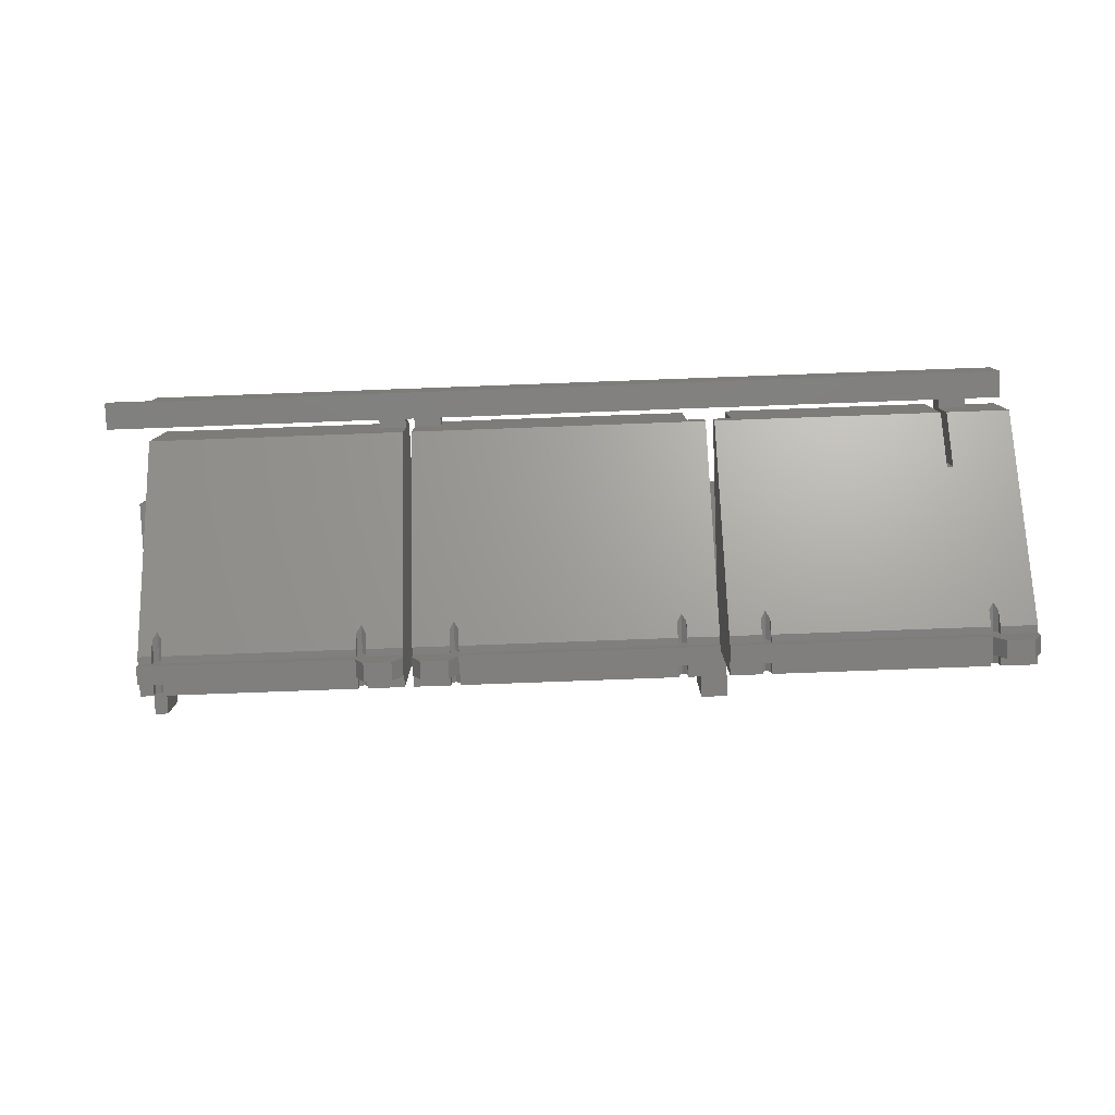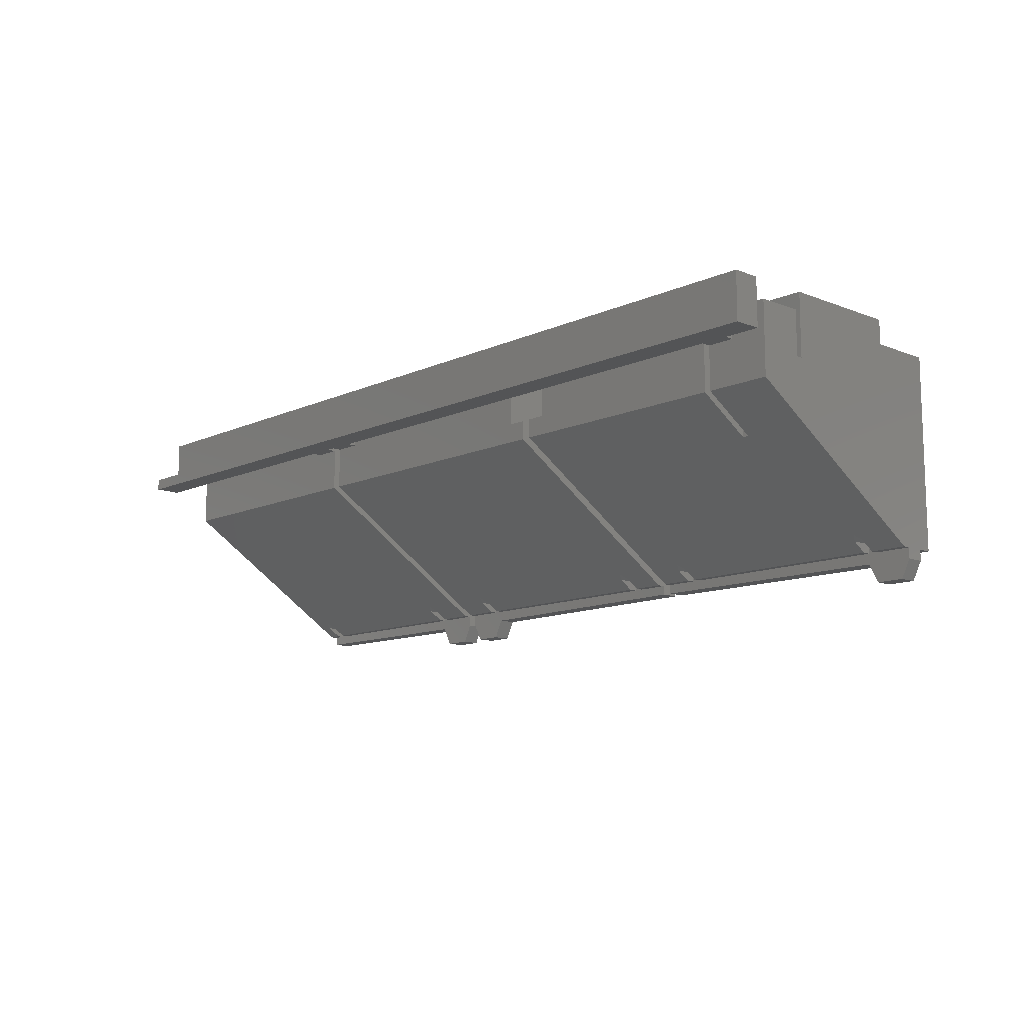
<metadata>
{"format":"stl","ext":"stl","renderer":"f3d","projection":"perspective","resolution":1024,"background":"white","views":[{"elev":-79.9,"azim":2.1,"up":"+Z"},{"elev":-11.6,"azim":47.1,"up":"+Z"}]}
</metadata>
<code>
# stl→obj: 363 verts, 726 faces
v 9.449 1.22 6.604
v 9.449 1.22 5.182
v 8.534 1.22 6.604
v 0.762 1.22 7.569
v 8.534 1.22 7.569
v 0.762 1.22 8.179
v 8.534 1.22 8.179
v 1.524 9.144 1.27
v 1.372 8.687 1.422
v 1.524 8.687 1.27
v 1.524 8.078 1.27
v 1.524 7.346 1.27
v 1.524 7.824 0.9652
v 1.524 8.078 0.9652
v 1.372 8.078 1.422
v 1.372 7.108 1.422
v 1.219 8.078 1.27
v 1.219 7.824 0.9652
v 1.219 7.346 1.27
v 1.219 8.078 0.9652
v 1.219 9.144 0.9652
v 0.762 8.687 0.9652
v 1.219 8.687 0.9652
v 0.762 9.144 0.9652
v 8.23 8.687 0.9652
v 7.92 8.687 0.6185
v 9.449 8.687 0.6096
v 7.315 9.144 8.179
v 7.315 7.011 7.569
v 7.315 7.011 8.179
v 7.315 7.011 7.417
v 7.315 9.144 7.569
v 0.762 1.22 5.182
v 7.315 9.144 7.417
v 9.449 7.011 7.569
v 9.449 7.011 7.417
v 9.449 7.011 8.179
v 9.449 9.144 7.417
v 0.9144 8.687 0.6595
v 0.762 8.687 0.6595
v 0.762 8.078 0.6595
v 0.9144 8.078 0.6595
v 7.92 8.078 0.6185
v 1.219 8.687 1.27
v 1.524 8.687 0.9652
v 7.925 8.687 0.9652
v 7.925 8.687 1.27
v 8.23 8.687 1.27
v 8.077 8.687 1.422
v 9.449 8.687 0.9652
v 8.23 8.687 1e-09
v 9.144 8.687 1e-09
v 1.372 9.144 1.422
v 1.219 9.144 1.27
v 1.524 9.144 0.9652
v 8.23 8.078 1.27
v 8.23 7.824 0.9652
v 8.23 8.078 0.9652
v 8.23 7.346 1.27
v 8.077 8.078 1.422
v 8.077 7.108 1.422
v 7.925 8.078 0.9652
v 7.925 7.824 0.9652
v 7.925 8.078 1.27
v 7.925 7.346 1.27
v 8.23 9.144 0.9652
v 8.23 9.144 1.27
v 7.925 9.144 1.27
v 7.925 9.144 0.9652
v 8.077 9.144 1.422
v 9.449 8.078 0.9652
v 9.449 7.824 0.9652
v 0.762 8.078 0.9652
v 0.762 7.824 0.9652
v 9.449 9.144 0.9652
v 8.23 8.625 5.001e-10
v 8.23 8.078 1e-09
v 9.144 8.078 1e-09
v 9.449 8.078 0.6096
v 11.89 9.144 7.417
v 11.89 7.011 7.569
v 11.89 7.011 7.417
v 11.89 7.011 8.179
v 11.89 9.144 8.179
v 9.754 7.011 7.569
v 9.754 7.011 7.417
v 9.754 7.011 8.179
v 19.81 9.144 5.804
v 19.81 1.22 5.182
v 19.81 1.22 5.804
v 19.81 7.824 0.9652
v 19.81 8.078 0.9652
v 19.81 8.687 0.9652
v 19.81 9.144 0.9652
v 19.81 8.687 0.6604
v 19.81 8.078 0.6604
v 19.2 9.144 5.804
v 19.2 1.22 5.804
v 18.75 8.078 0.9652
v 18.44 8.078 0.9652
v 11.28 8.078 0.6178
v 18.59 8.078 1.422
v 18.75 8.078 1.27
v 18.44 8.078 1.27
v 11.28 8.078 0.9652
v 11.28 8.078 1.27
v 10.97 8.078 1.27
v 11.13 8.078 1.422
v 10.97 8.078 0.9652
v 9.754 8.078 0.6096
v 9.754 8.078 0.9652
v 10.97 8.078 1e-09
v 10.06 8.078 1e-09
v 18.75 7.824 0.9652
v 11.13 7.108 1.422
v 9.754 1.22 5.182
v 9.754 7.824 0.9652
v 10.97 7.824 0.9652
v 10.97 7.346 1.27
v 18.44 7.346 1.27
v 11.28 7.346 1.27
v 18.44 7.824 0.9652
v 11.28 7.824 0.9652
v 18.59 7.108 1.422
v 18.75 7.346 1.27
v 10.67 1.22 6.604
v 9.754 1.22 6.604
v 19.2 1.22 7.569
v 10.67 1.22 7.569
v 10.67 1.22 8.179
v 19.2 1.22 8.179
v 18.44 8.687 0.9652
v 11.28 8.687 0.6178
v 9.754 8.687 0.6096
v 10.97 8.687 1e-09
v 10.06 8.687 1e-09
v 9.754 8.687 0.9652
v 10.97 8.687 0.9652
v 10.97 8.687 1.27
v 11.28 8.687 0.9652
v 11.13 8.687 1.422
v 11.28 8.687 1.27
v 18.75 8.687 0.9652
v 18.59 8.687 1.422
v 18.44 8.687 1.27
v 18.75 8.687 1.27
v 9.754 9.144 7.417
v 18.44 9.144 0.9652
v 11.28 9.144 0.9652
v 10.97 9.144 0.9652
v 9.754 9.144 0.9652
v 18.75 9.144 0.9652
v 18.75 9.144 1.27
v 18.59 9.144 1.422
v 18.44 9.144 1.27
v 11.28 9.144 1.27
v 11.13 9.144 1.422
v 10.97 9.144 1.27
v 19.2 9.144 7.569
v 19.2 9.144 8.179
v 19.2 3.861 6.845
v 19.2 3.861 8.179
v 19.2 3.861 7.569
v 19.2 6.858 6.845
v 19.2 6.858 7.569
v 19.2 6.858 8.179
v 20.12 9.144 5.804
v 20.12 1.22 5.804
v 20.12 1.22 5.182
v 20.12 8.687 0.9652
v 20.12 9.144 0.9652
v 20.12 8.078 0.9652
v 20.12 7.824 0.9652
v 20.12 8.687 0.6604
v 20.12 8.078 0.6604
v 20.73 1.22 5.804
v 20.73 9.144 5.804
v 21.18 9.144 0.9652
v 21.18 8.687 0.9652
v 20.73 1.22 7.569
v 27.84 1.22 7.569
v 20.73 1.22 8.179
v 27.84 1.22 8.179
v 27.84 1.22 5.182
v 21.18 7.824 0.9652
v 21.18 7.346 1.27
v 21.34 7.108 1.422
v 28.65 7.346 1.27
v 21.49 7.346 1.27
v 28.65 7.824 0.9652
v 21.49 7.824 0.9652
v 28.8 7.108 1.422
v 30.18 7.824 0.9652
v 28.96 7.346 1.27
v 28.96 7.824 0.9652
v 28.04 2.947 4.079
v 27.84 2.947 4.079
v 30.18 1.22 5.182
v 28.04 1.22 5.182
v 30.18 7.011 8.179
v 28.14 7.011 7.569
v 30.18 7.011 7.366
v 28.14 7.011 8.179
v 28.14 7.011 7.366
v 28.14 9.144 8.179
v 28.14 9.144 7.569
v 28.14 9.144 7.366
v 30.18 9.144 7.366
v 30.18 2.744 7.569
v 28.04 1.22 7.569
v 28.04 2.744 7.569
v 28.96 1.22 7.569
v 30.18 1.22 7.569
v 28.04 2.744 6.109
v 30.18 2.744 6.109
v 28.04 2.947 6.109
v 30.18 2.947 6.109
v 30.18 2.947 7.569
v 30.18 2.947 8.179
v 30.18 8.687 0.9652
v 30.18 8.078 0.6096
v 30.18 8.078 0.9652
v 30.18 8.687 0.6096
v 30.18 9.144 0.9652
v 28.96 1.22 6.604
v 28.04 1.22 6.604
v 27.84 2.947 7.569
v 27.84 2.947 8.179
v 21.49 8.687 0.9652
v 28.65 8.687 0.6178
v 21.34 8.687 1.422
v 21.18 8.687 1.27
v 21.49 8.687 1.27
v 28.65 8.687 0.9652
v 28.65 8.687 1.27
v 28.96 8.687 1.27
v 28.8 8.687 1.422
v 28.96 8.687 0.9652
v 28.96 8.687 1e-09
v 29.87 8.687 1e-09
v 28.65 8.078 0.6178
v 21.49 8.078 0.9652
v 28.96 8.078 1e-09
v 29.87 8.078 1e-09
v 28.96 8.078 0.9652
v 28.96 8.078 1.27
v 28.65 8.078 0.9652
v 28.8 8.078 1.422
v 28.65 8.078 1.27
v 21.18 8.078 0.9652
v 21.34 8.078 1.422
v 21.49 8.078 1.27
v 21.18 8.078 1.27
v 28.65 9.144 0.9652
v 21.49 9.144 0.9652
v 28.96 9.144 0.9652
v 21.18 9.144 1.27
v 21.34 9.144 1.422
v 21.49 9.144 1.27
v 28.65 9.144 1.27
v 28.8 9.144 1.422
v 28.96 9.144 1.27
v 28.96 0.9148 7.62
v 28.96 1.22 7.62
v 28.96 0.9148 6.604
v 28.04 1.22 7.62
v 28.04 0.9148 6.604
v 28.04 0.9148 7.62
v 30.18 0.9148 6.604
v 30.18 0.9148 8.179
v 10.67 0.9148 7.569
v 10.67 0.9148 6.604
v 9.449 0.9148 7.569
v 9.449 0.9148 6.604
v 9.754 0.9148 6.604
v 9.754 0.9148 7.569
v 9.449 1.22 7.569
v 9.449 1.22 8.179
v 8.534 0.9148 7.569
v 8.534 0.9148 6.604
v 9.754 1.22 7.569
v 9.754 1.22 8.179
v 30.18 0.0004064 6.604
v 0.762 0.0004064 6.604
v 0.5 0.0004064 8.179
v 0.5 0.9148 8.179
v 30.18 0.0004064 8.179
v -1 0.0004064 7
v -1 0.0004064 6.604
v 0.5 0.0004064 7
v 20.73 9.144 7.569
v 20.73 9.144 8.179
v 20.73 3.861 6.845
v 20.73 3.861 8.179
v 20.73 3.861 7.569
v 20.73 6.858 6.845
v 20.73 6.858 7.569
v 20.73 6.858 8.179
v 19.51 3.709 7.569
v 20.42 3.709 7.569
v 19.51 3.709 6.109
v 19.51 3.709 8.179
v 20.42 3.709 8.179
v 20.42 3.709 6.109
v 19.51 3.861 6.82
v 19.51 3.861 6.109
v 19.51 6.858 6.109
v 19.51 6.858 6.82
v 19.51 3.861 7.569
v 19.51 6.858 7.569
v 19.51 3.861 8.179
v 19.51 11.14 7.569
v 19.51 6.858 8.179
v 19.51 11.14 8.179
v 19.51 9.144 6.109
v 19.51 11.14 6.109
v 20.42 3.861 8.179
v 20.42 3.861 7.569
v 19.81 7.163 6.109
v 19.81 11.14 6.109
v 20.42 9.144 6.109
v 20.12 9.144 6.109
v 20.12 7.163 6.109
v 20.12 11.14 6.109
v 20.42 11.14 6.109
v 20.42 6.858 6.109
v 20.42 3.861 6.82
v 20.42 3.861 6.109
v 20.42 6.858 6.82
v 20.42 11.14 7.569
v 20.42 11.14 8.179
v 20.42 6.858 7.569
v 20.42 6.858 8.179
v 1e-09 3.556 7.569
v 0.4572 3.556 7.569
v 1e-09 3.556 6.413
v 1e-09 3.556 8.179
v 0.4572 3.556 8.179
v 0.4572 3.556 6.413
v 0.4572 9.144 6.413
v 1e-09 9.144 6.413
v 1e-09 11.14 6.413
v 0.4572 11.14 6.413
v 0.4572 6.858 7.125
v 0.4572 3.861 7.125
v 0.4572 3.861 8.179
v 0.4572 3.861 7.569
v 0.762 9.144 7.569
v 0.762 9.144 8.179
v 0.762 6.858 7.569
v 0.762 6.858 7.15
v 0.762 6.858 8.179
v 0.762 3.861 7.15
v 0.762 3.861 8.179
v 0.762 3.861 7.569
v 0.4572 11.14 7.569
v -1 0.9148 6.604
v 1e-09 11.14 8.179
v 0.4572 11.14 8.179
v -1 0.9148 7
v 0.5 0.9148 7
v 0.4572 6.858 7.569
v 0.4572 6.858 8.179
f 1 2 3
f 4 5 3
f 5 4 6
f 5 6 7
f 8 9 10
f 11 12 13
f 11 13 14
f 12 15 16
f 11 15 12
f 17 18 19
f 20 18 17
f 15 19 16
f 15 17 19
f 21 22 23
f 21 24 22
f 25 26 27
f 28 29 30
f 29 28 31
f 31 28 32
f 3 2 33
f 34 31 32
f 35 29 36
f 29 35 37
f 29 37 30
f 29 31 36
f 36 31 34
f 36 34 38
f 39 40 41
f 39 41 42
f 26 39 42
f 26 42 43
f 22 40 39
f 44 23 45
f 9 44 10
f 44 45 10
f 45 26 46
f 47 46 48
f 49 47 48
f 48 46 25
f 25 27 50
f 27 51 52
f 26 51 27
f 45 39 26
f 46 26 25
f 22 39 23
f 23 39 45
f 8 53 9
f 53 44 9
f 53 54 44
f 54 23 44
f 21 23 54
f 55 10 45
f 8 10 55
f 56 57 58
f 56 59 57
f 56 60 59
f 59 60 61
f 62 63 64
f 64 63 65
f 60 64 65
f 60 65 61
f 66 48 25
f 67 48 66
f 68 46 47
f 69 46 68
f 70 47 49
f 70 68 47
f 67 49 48
f 67 70 49
f 71 58 57
f 71 57 72
f 20 73 74
f 20 74 18
f 69 55 45
f 69 45 46
f 75 66 25
f 75 25 50
f 26 43 51
f 76 43 77
f 43 76 51
f 52 77 78
f 77 51 76
f 51 77 52
f 27 78 79
f 52 78 27
f 14 43 42
f 43 79 77
f 79 78 77
f 71 79 58
f 56 58 62
f 60 56 64
f 56 62 64
f 58 43 62
f 58 79 43
f 14 42 20
f 20 42 73
f 73 42 41
f 15 11 17
f 11 20 17
f 11 14 20
f 62 43 14
f 62 14 13
f 62 13 63
f 18 74 19
f 16 19 74
f 65 12 16
f 63 13 12
f 63 12 65
f 61 65 16
f 72 59 61
f 72 57 59
f 72 61 2
f 2 61 33
f 61 16 33
f 16 74 33
f 80 81 82
f 80 83 81
f 83 80 84
f 85 86 82
f 81 85 82
f 85 81 83
f 85 83 87
f 88 89 90
f 88 91 89
f 88 92 91
f 88 93 92
f 94 93 88
f 95 96 93
f 93 96 92
f 90 97 88
f 90 98 97
f 92 96 99
f 99 96 100
f 100 96 101
f 102 103 104
f 103 100 104
f 100 101 105
f 106 105 107
f 108 106 107
f 107 105 109
f 109 110 111
f 110 112 113
f 101 112 110
f 105 101 109
f 109 101 110
f 103 99 100
f 92 114 91
f 92 99 114
f 89 115 116
f 115 117 116
f 118 117 119
f 115 119 117
f 120 121 115
f 122 123 121
f 122 121 120
f 124 120 115
f 91 125 124
f 91 114 125
f 91 124 89
f 89 124 115
f 126 116 127
f 126 98 116
f 128 98 126
f 129 128 126
f 128 129 130
f 128 130 131
f 90 89 98
f 98 89 116
f 132 133 95
f 133 134 135
f 134 136 135
f 137 134 138
f 139 138 140
f 141 139 142
f 139 140 142
f 138 133 140
f 138 134 133
f 132 95 143
f 143 95 93
f 144 145 146
f 145 143 146
f 140 133 132
f 145 132 143
f 95 101 96
f 95 133 101
f 82 86 147
f 82 147 80
f 134 110 136
f 136 110 113
f 135 136 113
f 135 113 112
f 133 112 101
f 135 112 133
f 100 123 122
f 100 105 123
f 109 117 118
f 109 111 117
f 148 149 140
f 148 140 132
f 150 137 138
f 150 151 137
f 94 143 93
f 94 152 143
f 109 118 107
f 107 118 119
f 108 107 119
f 108 119 115
f 106 108 121
f 121 108 115
f 106 123 105
f 106 121 123
f 100 122 104
f 104 122 120
f 104 120 102
f 102 120 124
f 103 102 125
f 125 102 124
f 103 114 99
f 103 125 114
f 152 146 143
f 153 146 152
f 153 144 146
f 153 154 144
f 155 132 145
f 148 132 155
f 154 145 144
f 155 145 154
f 149 142 140
f 156 142 149
f 156 141 142
f 156 157 141
f 158 138 139
f 150 138 158
f 157 139 141
f 157 158 139
f 159 84 80
f 84 159 160
f 97 154 88
f 88 154 94
f 153 152 94
f 154 153 94
f 154 156 155
f 156 148 155
f 156 149 148
f 157 156 154
f 157 151 158
f 158 151 150
f 147 151 157
f 147 157 80
f 159 80 97
f 80 157 97
f 97 157 154
f 161 98 128
f 162 128 131
f 128 162 161
f 161 162 163
f 97 164 159
f 160 165 166
f 165 160 164
f 164 160 159
f 97 161 164
f 97 98 161
f 167 168 169
f 167 170 171
f 167 172 170
f 167 173 172
f 167 169 173
f 174 172 175
f 170 172 174
f 176 167 177
f 176 168 167
f 178 171 170
f 178 170 179
f 180 181 176
f 181 180 182
f 181 182 183
f 176 169 168
f 176 184 169
f 181 184 176
f 185 173 186
f 187 186 173
f 188 189 187
f 190 191 189
f 190 189 188
f 192 188 187
f 193 194 192
f 193 195 194
f 193 192 196
f 192 197 196
f 192 187 197
f 198 196 199
f 197 169 184
f 197 187 169
f 187 173 169
f 193 196 198
f 200 201 202
f 201 200 203
f 201 204 202
f 205 201 203
f 201 205 204
f 204 205 206
f 207 204 206
f 202 204 207
f 202 207 208
f 209 210 211
f 210 209 212
f 212 209 213
f 211 214 215
f 211 215 209
f 215 214 216
f 215 216 217
f 200 218 219
f 218 200 202
f 202 217 218
f 217 198 215
f 215 213 209
f 215 198 213
f 193 198 217
f 193 217 202
f 220 221 222
f 223 221 220
f 224 220 208
f 208 220 222
f 222 193 202
f 208 222 202
f 225 199 226
f 225 198 199
f 213 198 225
f 213 225 212
f 197 184 227
f 228 181 183
f 181 228 184
f 184 228 227
f 216 196 197
f 218 217 216
f 227 218 216
f 218 227 228
f 218 228 219
f 227 216 197
f 170 174 179
f 179 174 229
f 229 174 230
f 231 232 233
f 232 229 233
f 229 230 234
f 235 234 236
f 237 235 236
f 236 234 238
f 238 223 220
f 223 239 240
f 230 239 223
f 234 230 238
f 238 230 223
f 232 179 229
f 230 174 175
f 230 175 241
f 242 241 175
f 241 221 243
f 221 244 243
f 222 221 245
f 246 245 247
f 248 246 249
f 246 247 249
f 245 241 247
f 245 221 241
f 242 175 250
f 250 175 172
f 251 252 253
f 252 250 253
f 247 241 242
f 252 242 250
f 223 244 221
f 240 244 223
f 240 243 244
f 240 239 243
f 230 241 239
f 239 241 243
f 250 172 173
f 250 173 185
f 247 242 191
f 247 191 190
f 222 245 195
f 222 195 193
f 254 229 234
f 254 255 229
f 224 256 238
f 224 238 220
f 246 195 245
f 246 194 195
f 246 248 194
f 194 248 192
f 249 188 248
f 248 188 192
f 247 190 249
f 249 190 188
f 252 191 242
f 252 189 191
f 252 251 189
f 189 251 187
f 253 186 251
f 251 186 187
f 250 185 253
f 253 185 186
f 257 179 232
f 178 179 257
f 258 232 231
f 257 232 258
f 255 233 229
f 259 233 255
f 259 231 233
f 259 258 231
f 260 234 235
f 254 234 260
f 261 235 237
f 260 235 261
f 256 236 238
f 262 236 256
f 262 237 236
f 262 261 237
f 212 263 264
f 225 265 212
f 212 265 263
f 266 210 212
f 266 212 264
f 210 267 226
f 210 268 267
f 266 268 210
f 211 210 226
f 211 226 214
f 216 214 196
f 196 214 199
f 214 226 199
f 263 268 266
f 263 266 264
f 263 265 269
f 270 263 269
f 268 271 267
f 271 272 267
f 273 274 275
f 270 268 263
f 270 271 268
f 273 275 276
f 1 274 273
f 36 2 1
f 72 2 36
f 71 72 36
f 50 79 71
f 27 79 50
f 75 50 38
f 38 50 71
f 36 1 35
f 37 277 278
f 277 37 1
f 1 37 35
f 1 273 277
f 38 71 36
f 3 279 280
f 5 279 3
f 126 272 129
f 129 272 271
f 127 276 275
f 127 281 276
f 281 127 282
f 282 127 87
f 87 127 85
f 85 127 86
f 147 86 111
f 147 137 151
f 147 111 137
f 134 111 110
f 111 86 117
f 117 86 116
f 86 127 116
f 137 111 134
f 269 265 283
f 283 272 284
f 1 3 280
f 1 280 274
f 274 280 284
f 126 127 275
f 126 275 272
f 283 267 272
f 225 226 267
f 225 267 265
f 283 265 267
f 275 274 284
f 272 275 284
f 270 285 286
f 285 270 287
f 269 283 270
f 270 283 287
f 288 284 289
f 284 288 283
f 283 288 290
f 283 290 287
f 287 290 285
f 291 177 207
f 206 291 207
f 291 206 205
f 291 205 292
f 207 177 261
f 177 258 261
f 167 258 177
f 207 261 208
f 262 256 224
f 261 262 224
f 258 259 261
f 260 255 254
f 259 255 260
f 261 259 260
f 167 171 258
f 257 171 178
f 258 171 257
f 208 261 224
f 177 293 176
f 293 180 176
f 293 182 180
f 182 293 294
f 294 293 295
f 177 296 293
f 291 297 296
f 297 291 298
f 298 291 292
f 291 296 177
f 299 300 301
f 300 299 302
f 300 302 303
f 300 304 301
f 305 301 306
f 307 305 306
f 308 309 305
f 309 308 310
f 305 302 299
f 302 305 311
f 311 305 309
f 308 305 307
f 312 310 308
f 310 312 313
f 313 312 314
f 315 312 308
f 312 315 316
f 315 308 307
f 305 299 301
f 317 295 318
f 295 317 294
f 162 309 163
f 309 162 311
f 319 316 315
f 316 319 320
f 319 315 307
f 321 322 323
f 322 321 324
f 324 321 325
f 321 323 326
f 326 323 307
f 323 319 307
f 317 300 303
f 300 317 327
f 327 317 318
f 326 328 329
f 321 326 329
f 330 321 329
f 321 330 325
f 331 332 333
f 332 331 329
f 329 331 330
f 329 328 327
f 328 304 327
f 322 320 319
f 320 322 324
f 322 319 323
f 326 307 306
f 326 306 328
f 313 165 310
f 165 313 166
f 328 301 304
f 328 306 301
f 334 335 336
f 335 334 337
f 335 337 338
f 335 339 336
f 340 341 336
f 341 340 342
f 342 340 343
f 340 336 339
f 340 339 344
f 344 339 345
f 345 339 335
f 346 335 338
f 335 346 345
f 345 346 347
f 348 24 53
f 32 348 34
f 348 32 28
f 348 28 349
f 34 70 38
f 38 70 75
f 67 66 75
f 70 67 75
f 70 8 68
f 68 55 69
f 8 55 68
f 53 8 70
f 53 24 54
f 54 24 21
f 348 53 34
f 34 53 70
f 348 350 351
f 350 348 352
f 352 348 349
f 348 22 24
f 22 73 40
f 40 73 41
f 22 351 73
f 348 351 22
f 74 353 33
f 353 4 33
f 353 6 4
f 6 353 354
f 354 353 355
f 74 351 353
f 73 351 74
f 129 276 281
f 276 129 271
f 282 129 281
f 129 282 130
f 277 279 5
f 279 277 273
f 7 277 5
f 277 7 278
f 341 334 336
f 356 340 344
f 340 356 343
f 4 3 33
f 284 357 289
f 357 284 280
f 330 324 325
f 324 330 320
f 320 330 316
f 316 330 312
f 312 330 331
f 312 331 314
f 356 342 343
f 342 356 358
f 358 356 359
f 357 288 289
f 288 357 360
f 270 276 271
f 276 270 273
f 273 270 279
f 279 357 280
f 357 279 361
f 361 279 286
f 286 279 270
f 360 357 361
f 361 288 360
f 288 361 290
f 361 285 290
f 285 361 286
f 355 362 347
f 362 355 350
f 346 355 347
f 355 346 354
f 352 346 363
f 346 352 354
f 352 362 350
f 362 352 363
f 359 337 358
f 337 359 338
f 338 359 363
f 338 363 346
f 341 337 334
f 337 341 358
f 358 341 342
f 309 165 163
f 165 309 310
f 332 327 318
f 327 332 329
f 298 332 297
f 332 298 333
f 295 332 318
f 332 295 297
f 331 313 314
f 313 331 333
f 298 317 333
f 317 298 294
f 313 162 166
f 162 313 311
f 311 313 333
f 311 333 302
f 302 333 303
f 303 333 317
f 6 30 7
f 30 6 28
f 7 30 37
f 7 37 278
f 28 352 349
f 352 28 354
f 354 28 6
f 160 83 84
f 83 282 87
f 282 83 160
f 160 130 282
f 130 160 131
f 131 160 166
f 131 166 162
f 327 304 300
f 297 293 296
f 297 295 293
f 165 161 163
f 161 165 164
f 359 362 363
f 362 359 344
f 344 359 356
f 362 345 347
f 345 362 344
f 351 355 353
f 355 351 350
f 205 228 182
f 228 205 203
f 228 203 219
f 219 203 200
f 183 182 228
f 205 298 292
f 298 205 294
f 294 205 182

</code>
